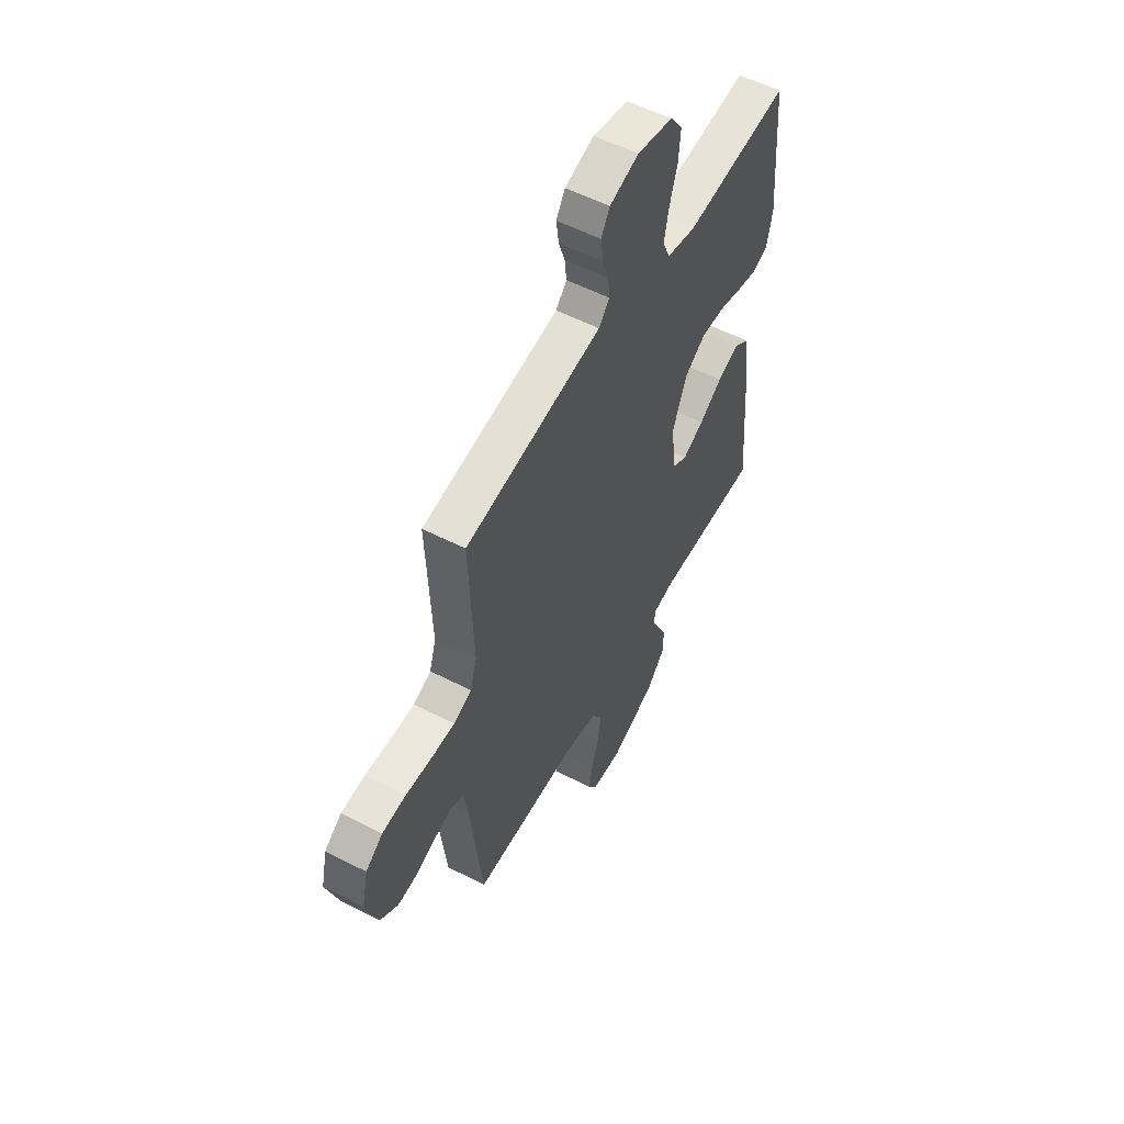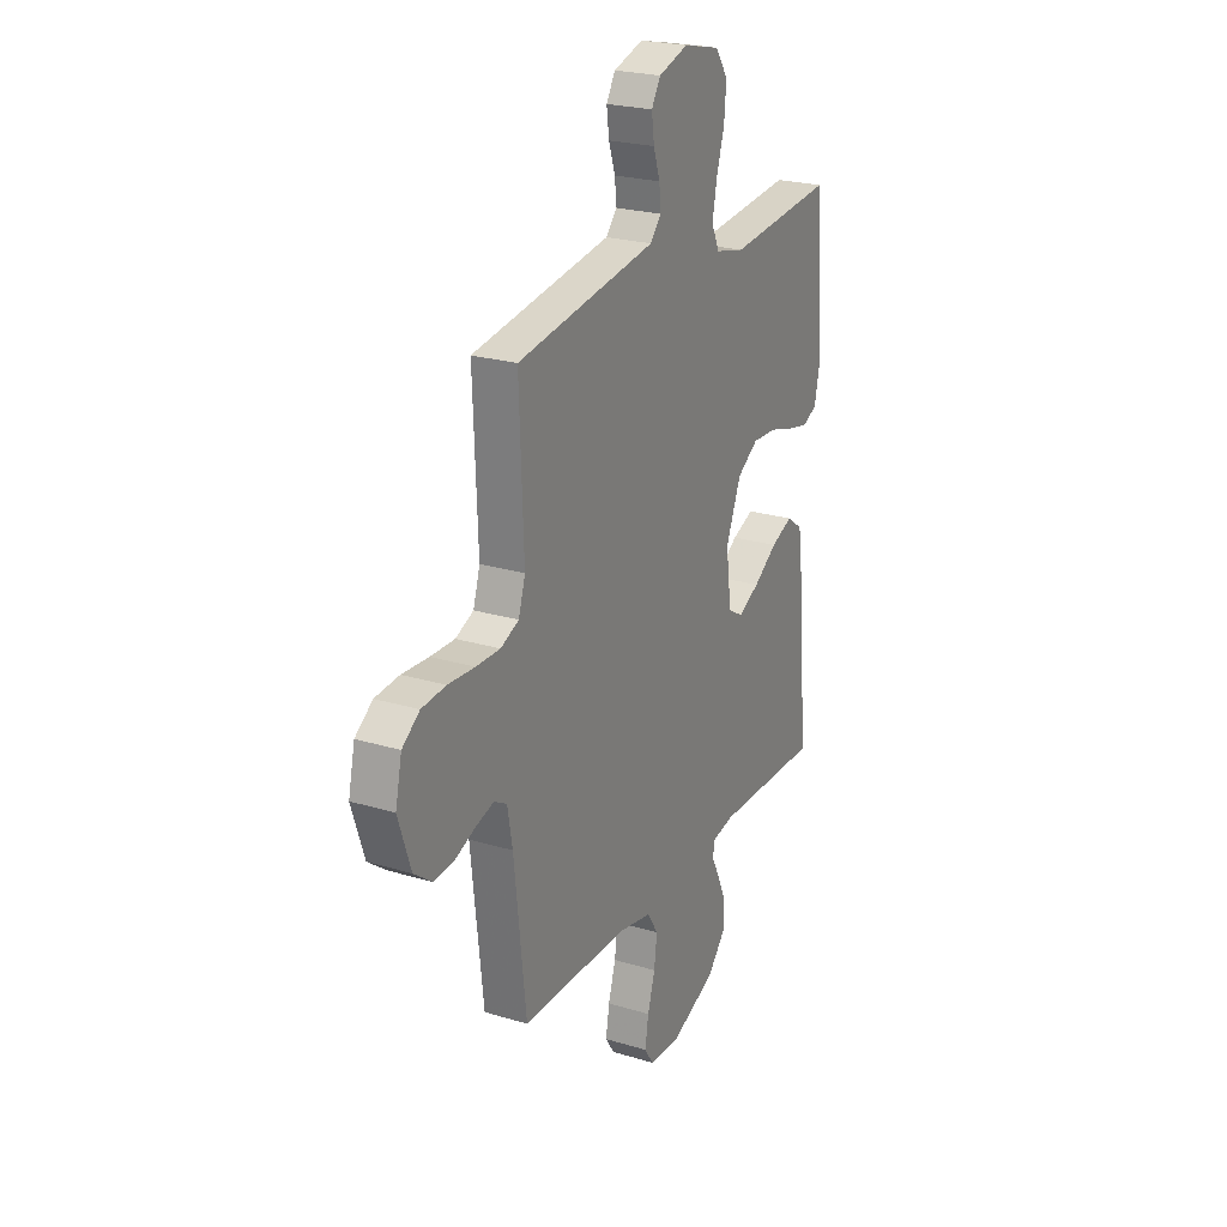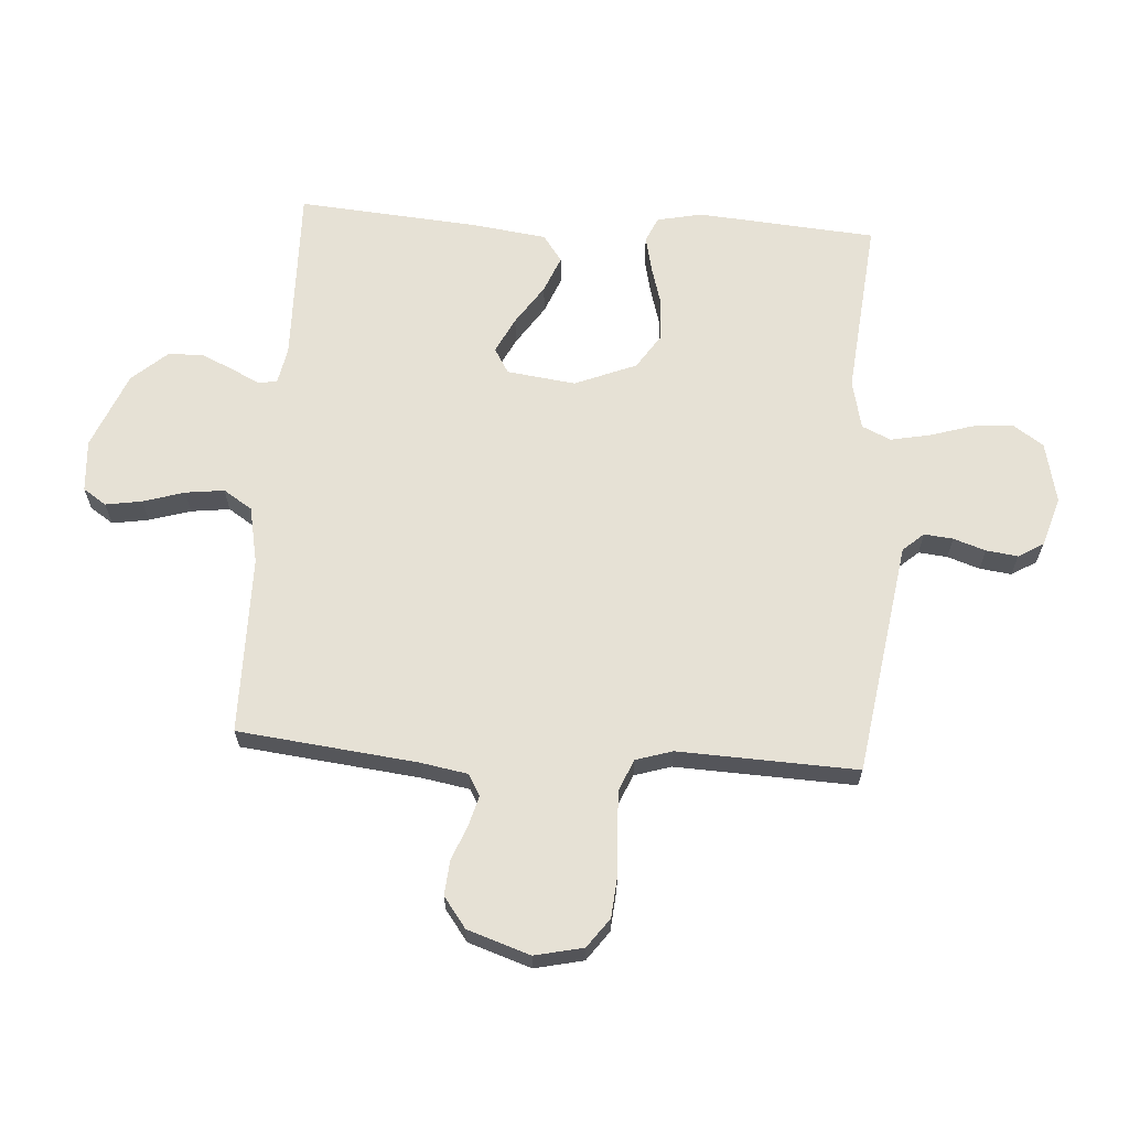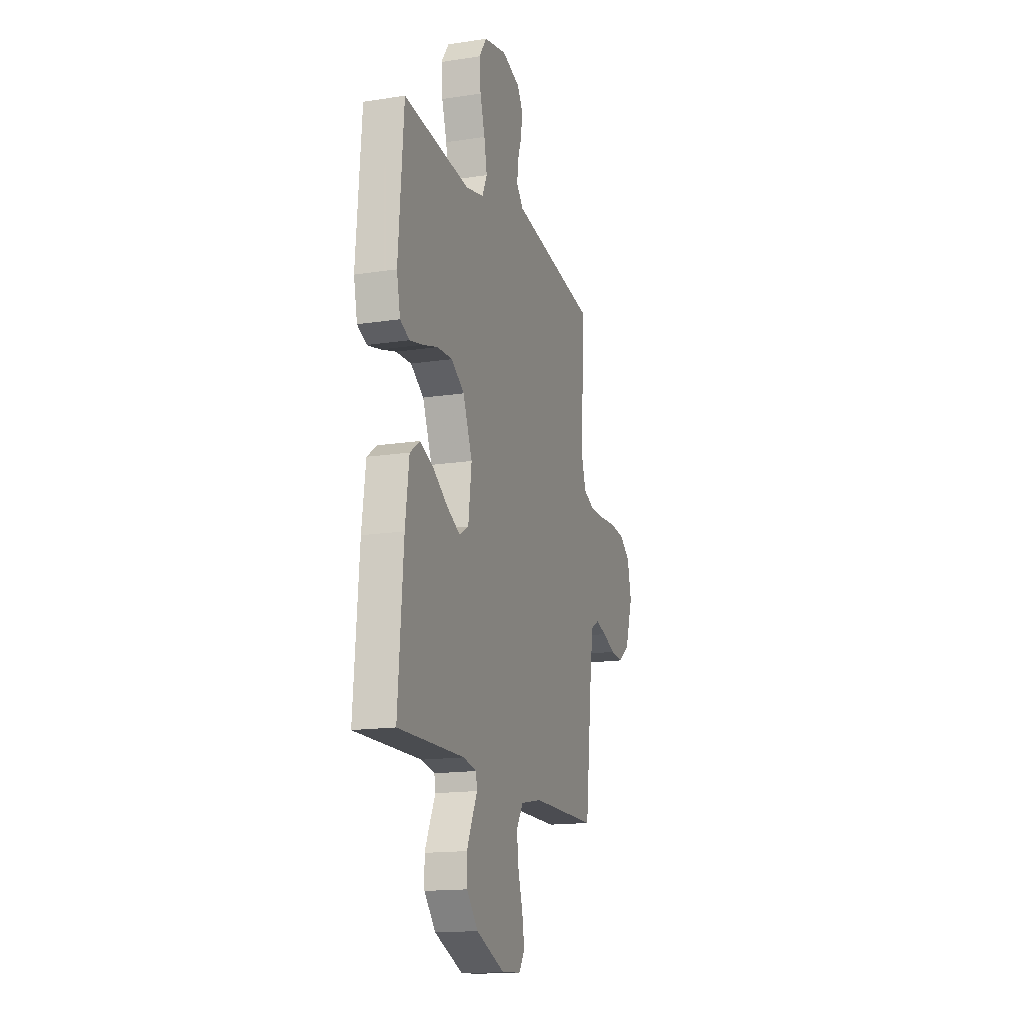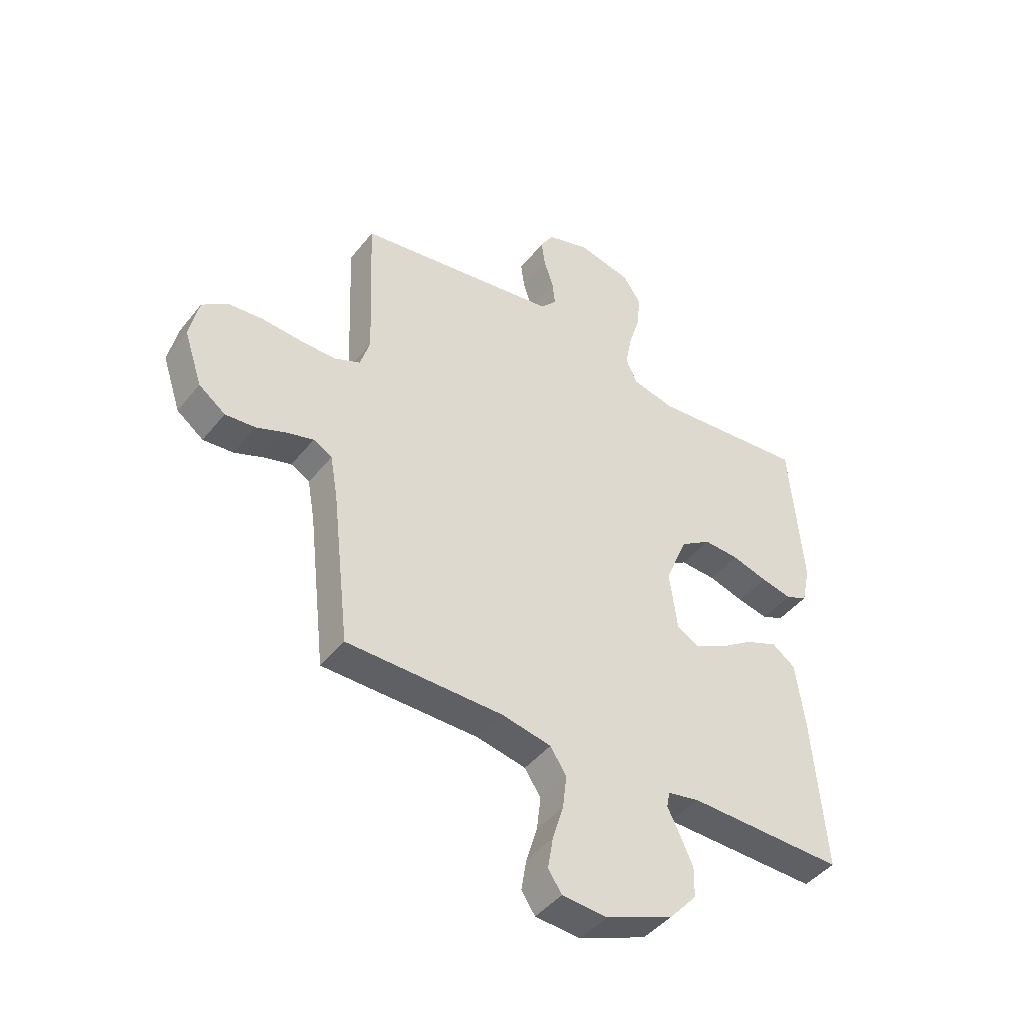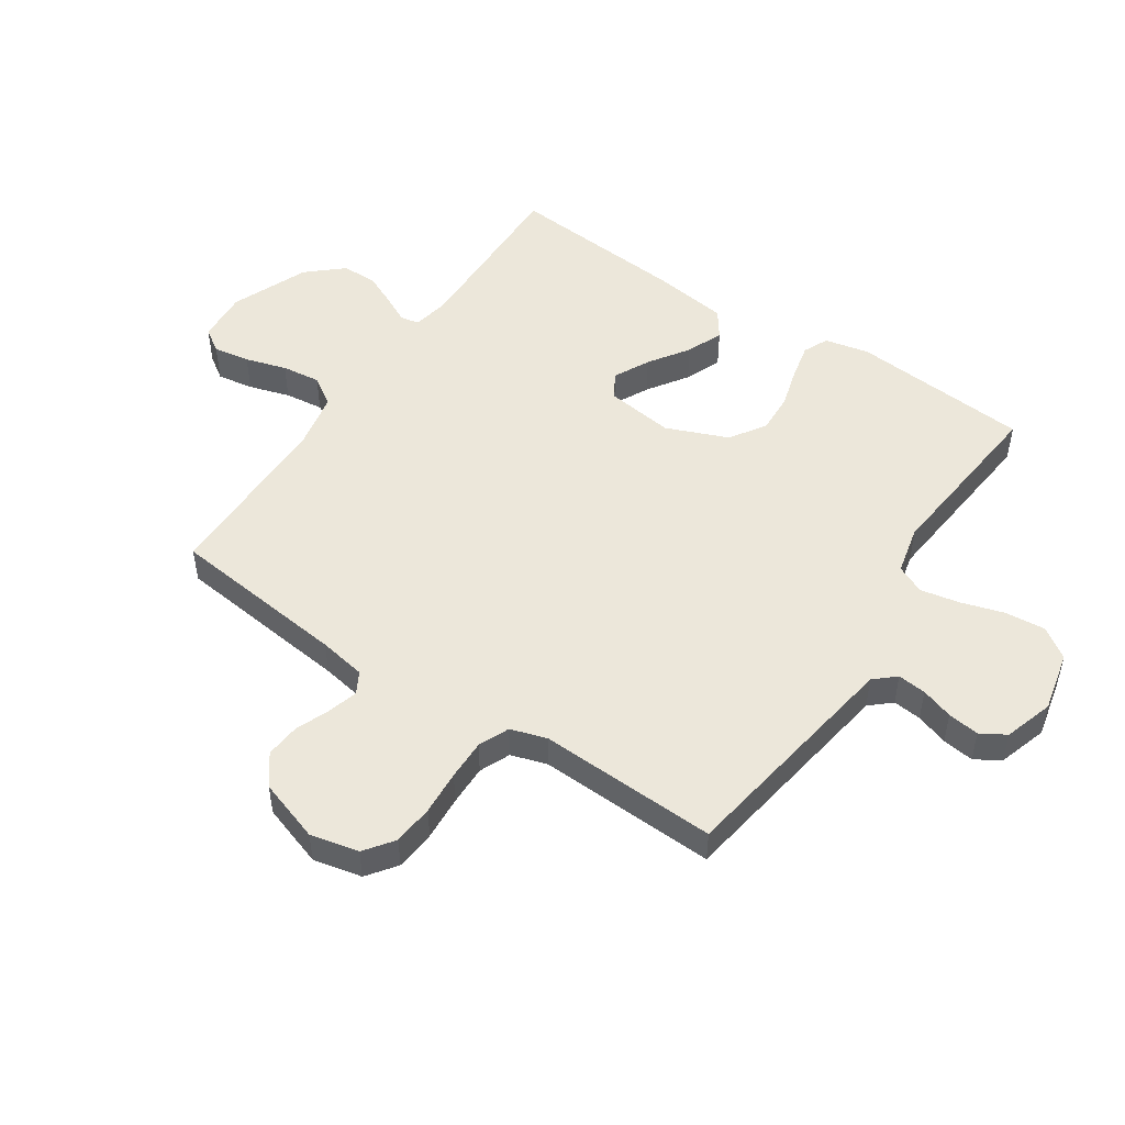
<metadata>
{"format":"obj","ext":"obj","renderer":"f3d","projection":"perspective","resolution":1024,"background":"white","views":[{"elev":55.4,"azim":-61.6,"up":"+Z"},{"elev":23.6,"azim":-63.1,"up":"+Z"},{"elev":64.7,"azim":-86.2,"up":"+Y"},{"elev":-15.9,"azim":107.8,"up":"+Z"},{"elev":-44.4,"azim":-35.7,"up":"+Z"},{"elev":50.3,"azim":-56.2,"up":"+Y"}]}
</metadata>
<code>
v -0.5 0.07 -0.5
v -0.534 0.07 -0.2
v -0.548 0.07 -0.121
v -0.584 0.07 -0.101
v -0.634 0.07 -0.115
v -0.692 0.07 -0.138
v -0.75 0.07 -0.143
v -0.801 0.07 -0.105
v -0.836 0.07 0
v -0.818 0.07 0.081
v -0.769 0.07 0.117
v -0.701 0.07 0.123
v -0.626 0.07 0.118
v -0.558 0.07 0.117
v -0.507 0.07 0.139
v -0.488 0.07 0.2
v -0.5 0.07 0.5
v -0.2 0.07 0.546
v -0.109 0.07 0.56
v -0.078 0.07 0.595
v -0.083 0.07 0.643
v -0.101 0.07 0.697
v -0.108 0.07 0.75
v -0.083 0.07 0.792
v 0 0.07 0.818
v 0.102 0.07 0.795
v 0.137 0.07 0.744
v 0.131 0.07 0.676
v 0.109 0.07 0.604
v 0.096 0.07 0.538
v 0.118 0.07 0.49
v 0.2 0.07 0.471
v 0.5 0.07 0.5
v 0.524 0.07 0.2
v 0.508 0.07 0.125
v 0.466 0.07 0.106
v 0.407 0.07 0.119
v 0.338 0.07 0.139
v 0.27 0.07 0.142
v 0.211 0.07 0.103
v 0.169 0.07 0
v 0.184 0.07 -0.115
v 0.226 0.07 -0.14
v 0.286 0.07 -0.11
v 0.353 0.07 -0.065
v 0.414 0.07 -0.04
v 0.459 0.07 -0.072
v 0.476 0.07 -0.2
v 0.5 0.07 -0.5
v 0.2 0.07 -0.494
v 0.14 0.07 -0.506
v 0.134 0.07 -0.537
v 0.157 0.07 -0.583
v 0.182 0.07 -0.638
v 0.181 0.07 -0.697
v 0.129 0.07 -0.756
v 0 0.07 -0.809
v -0.087 0.07 -0.803
v -0.113 0.07 -0.764
v -0.103 0.07 -0.703
v -0.082 0.07 -0.634
v -0.074 0.07 -0.569
v -0.105 0.07 -0.521
v -0.2 0.07 -0.502
v -0.5 0 -0.5
v -0.534 0 -0.2
v -0.548 0 -0.121
v -0.584 0 -0.101
v -0.634 0 -0.115
v -0.692 0 -0.138
v -0.75 0 -0.143
v -0.801 0 -0.105
v -0.836 0 0
v -0.818 0 0.081
v -0.769 0 0.117
v -0.701 0 0.123
v -0.626 0 0.118
v -0.558 0 0.117
v -0.507 0 0.139
v -0.488 0 0.2
v -0.5 0 0.5
v -0.2 0 0.546
v -0.109 0 0.56
v -0.078 0 0.595
v -0.083 0 0.643
v -0.101 0 0.697
v -0.108 0 0.75
v -0.083 0 0.792
v 0 0 0.818
v 0.102 0 0.795
v 0.137 0 0.744
v 0.131 0 0.676
v 0.109 0 0.604
v 0.096 0 0.538
v 0.118 0 0.49
v 0.2 0 0.471
v 0.5 0 0.5
v 0.524 0 0.2
v 0.508 0 0.125
v 0.466 0 0.106
v 0.407 0 0.119
v 0.338 0 0.139
v 0.27 0 0.142
v 0.211 0 0.103
v 0.169 0 0
v 0.184 0 -0.115
v 0.226 0 -0.14
v 0.286 0 -0.11
v 0.353 0 -0.065
v 0.414 0 -0.04
v 0.459 0 -0.072
v 0.476 0 -0.2
v 0.5 0 -0.5
v 0.2 0 -0.494
v 0.14 0 -0.506
v 0.134 0 -0.537
v 0.157 0 -0.583
v 0.182 0 -0.638
v 0.181 0 -0.697
v 0.129 0 -0.756
v 0 0 -0.809
v -0.087 0 -0.803
v -0.113 0 -0.764
v -0.103 0 -0.703
v -0.082 0 -0.634
v -0.074 0 -0.569
v -0.105 0 -0.521
v -0.2 0 -0.502
f 59 60 61
f 58 59 61
f 57 58 61
f 56 57 61
f 55 56 61
f 54 55 61
f 53 54 61
f 52 53 61
f 51 52 61 62
f 48 49 50
f 47 48 50
f 46 47 50
f 45 46 50
f 44 45 50
f 43 44 50 51
f 51 62 63
f 43 51 63
f 42 43 63
f 36 37 38
f 35 36 38
f 34 35 38
f 33 34 38
f 32 33 38
f 31 32 38 39
f 30 31 39 40
f 27 28 29
f 26 27 29
f 25 26 29
f 24 25 29
f 23 24 29
f 22 23 29
f 21 22 29
f 20 21 29 30
f 30 40 41
f 20 30 41
f 19 20 41
f 16 17 18
f 42 63 64
f 41 42 64
f 19 41 64
f 18 19 64
f 16 18 64
f 15 16 64
f 11 12 13
f 10 11 13
f 9 10 13
f 8 9 13
f 7 8 13
f 6 7 13
f 5 6 13
f 64 1 2
f 15 64 2
f 14 15 2
f 4 5 13 14
f 3 4 14
f 2 3 14
f 125 124 123
f 125 123 122
f 125 122 121
f 125 121 120
f 125 120 119
f 125 119 118
f 125 118 117
f 125 117 116
f 126 125 116 115
f 114 113 112
f 114 112 111
f 114 111 110
f 114 110 109
f 114 109 108
f 115 114 108 107
f 127 126 115
f 127 115 107
f 127 107 106
f 102 101 100
f 102 100 99
f 102 99 98
f 102 98 97
f 102 97 96
f 103 102 96 95
f 104 103 95 94
f 93 92 91
f 93 91 90
f 93 90 89
f 93 89 88
f 93 88 87
f 93 87 86
f 93 86 85
f 94 93 85 84
f 105 104 94
f 105 94 84
f 105 84 83
f 82 81 80
f 128 127 106
f 128 106 105
f 128 105 83
f 128 83 82
f 128 82 80
f 128 80 79
f 77 76 75
f 77 75 74
f 77 74 73
f 77 73 72
f 77 72 71
f 77 71 70
f 77 70 69
f 66 65 128
f 66 128 79
f 66 79 78
f 78 77 69 68
f 78 68 67
f 78 67 66
f 1 65 66 2
f 2 66 67 3
f 3 67 68 4
f 4 68 69 5
f 5 69 70 6
f 6 70 71 7
f 7 71 72 8
f 8 72 73 9
f 9 73 74 10
f 10 74 75 11
f 11 75 76 12
f 12 76 77 13
f 13 77 78 14
f 14 78 79 15
f 15 79 80 16
f 16 80 81 17
f 17 81 82 18
f 18 82 83 19
f 19 83 84 20
f 20 84 85 21
f 21 85 86 22
f 22 86 87 23
f 23 87 88 24
f 24 88 89 25
f 25 89 90 26
f 26 90 91 27
f 27 91 92 28
f 28 92 93 29
f 29 93 94 30
f 30 94 95 31
f 31 95 96 32
f 32 96 97 33
f 33 97 98 34
f 34 98 99 35
f 35 99 100 36
f 36 100 101 37
f 37 101 102 38
f 38 102 103 39
f 39 103 104 40
f 40 104 105 41
f 41 105 106 42
f 42 106 107 43
f 43 107 108 44
f 44 108 109 45
f 45 109 110 46
f 46 110 111 47
f 47 111 112 48
f 48 112 113 49
f 49 113 114 50
f 50 114 115 51
f 51 115 116 52
f 52 116 117 53
f 53 117 118 54
f 54 118 119 55
f 55 119 120 56
f 56 120 121 57
f 57 121 122 58
f 58 122 123 59
f 59 123 124 60
f 60 124 125 61
f 61 125 126 62
f 62 126 127 63
f 63 127 128 64
f 64 128 65 1

</code>
